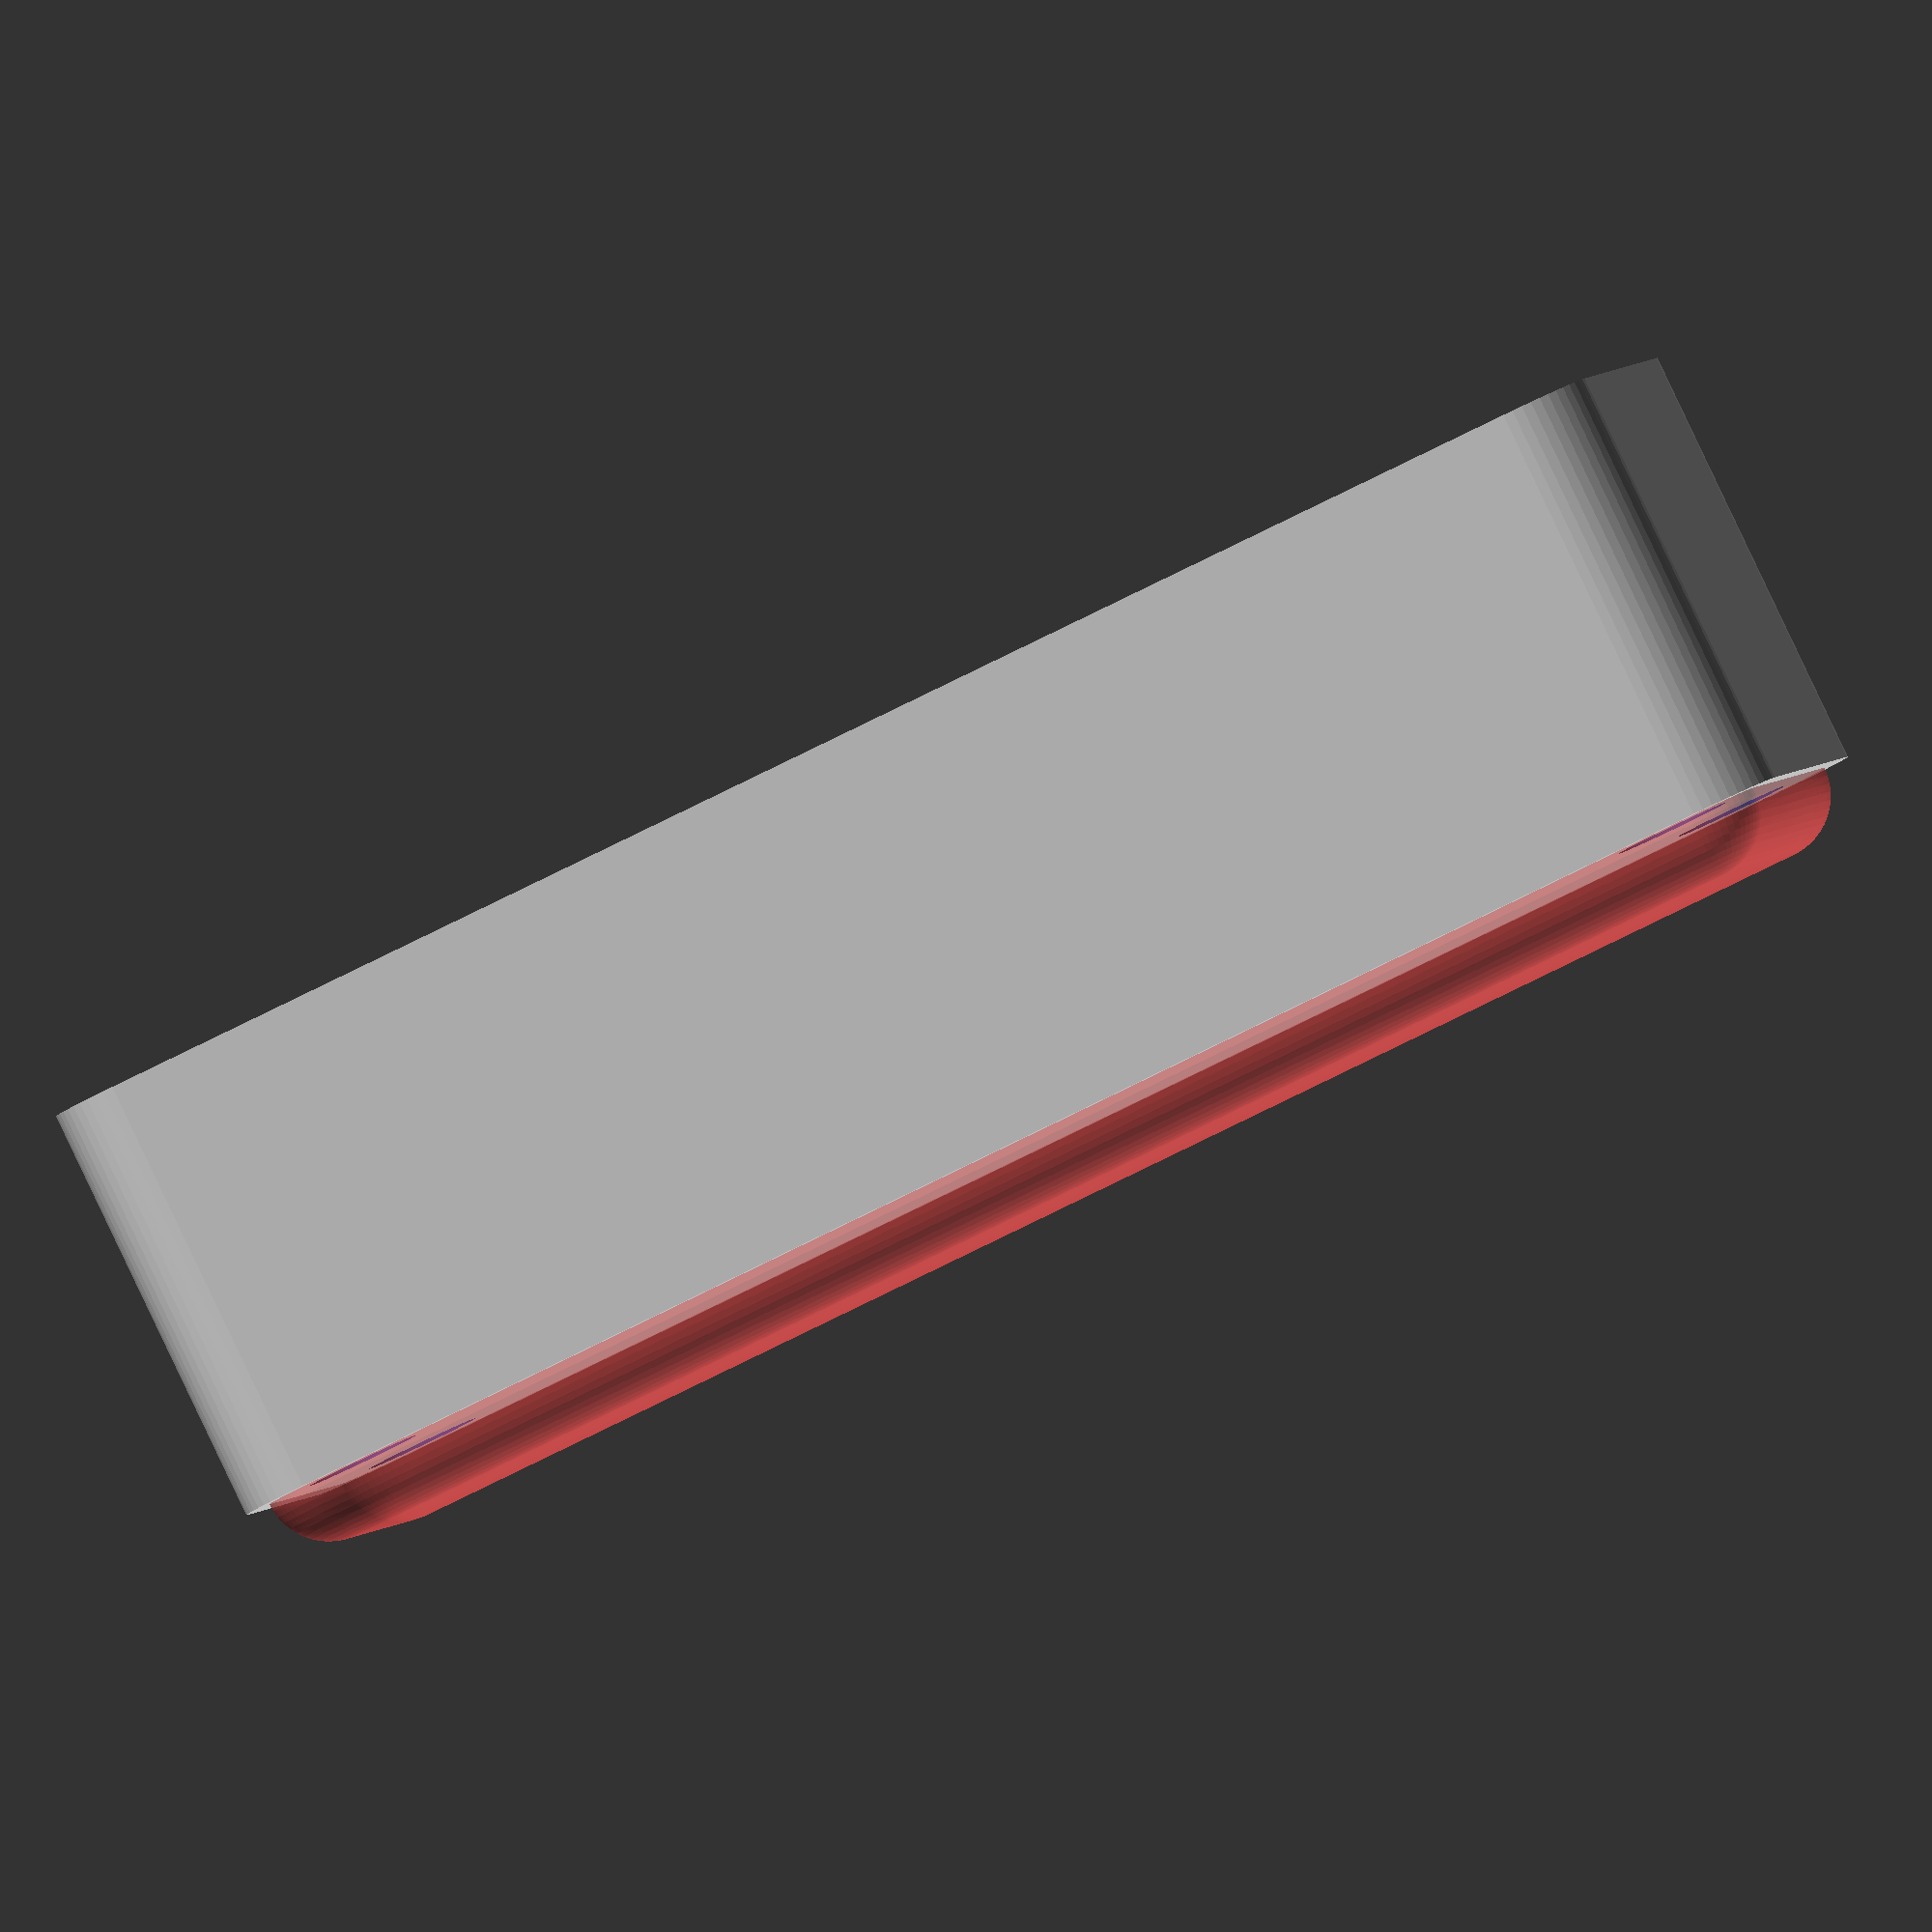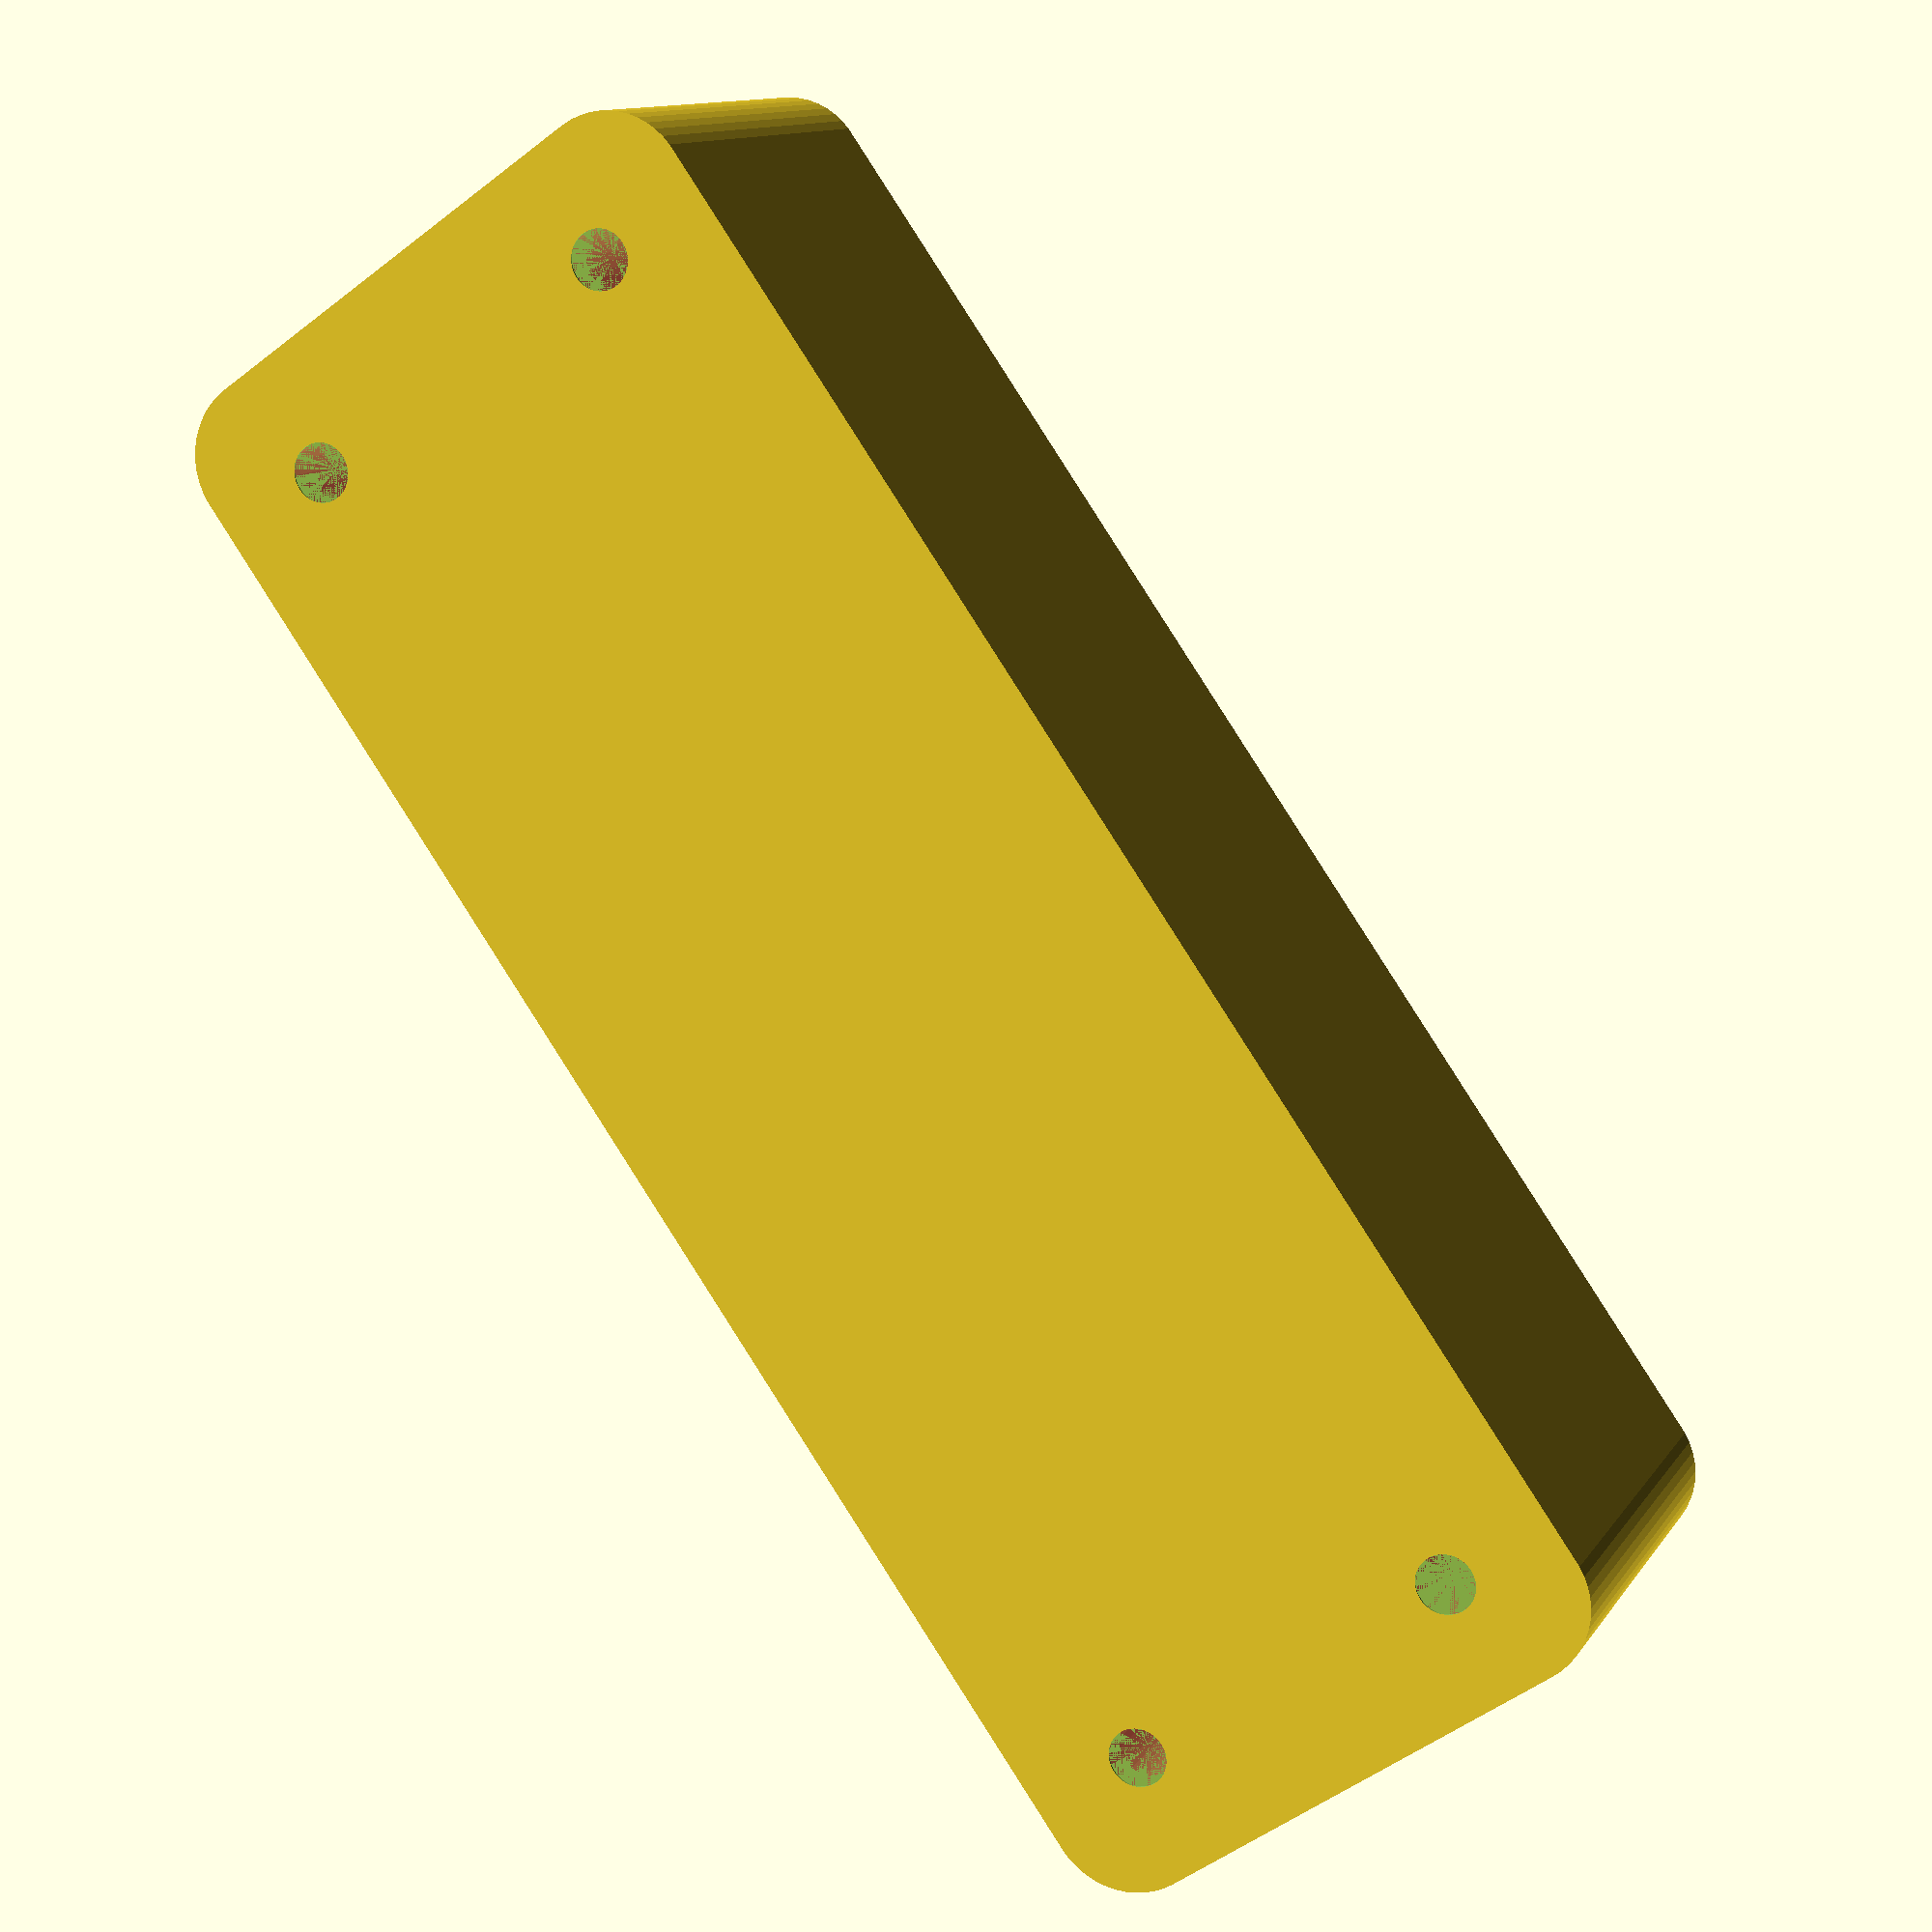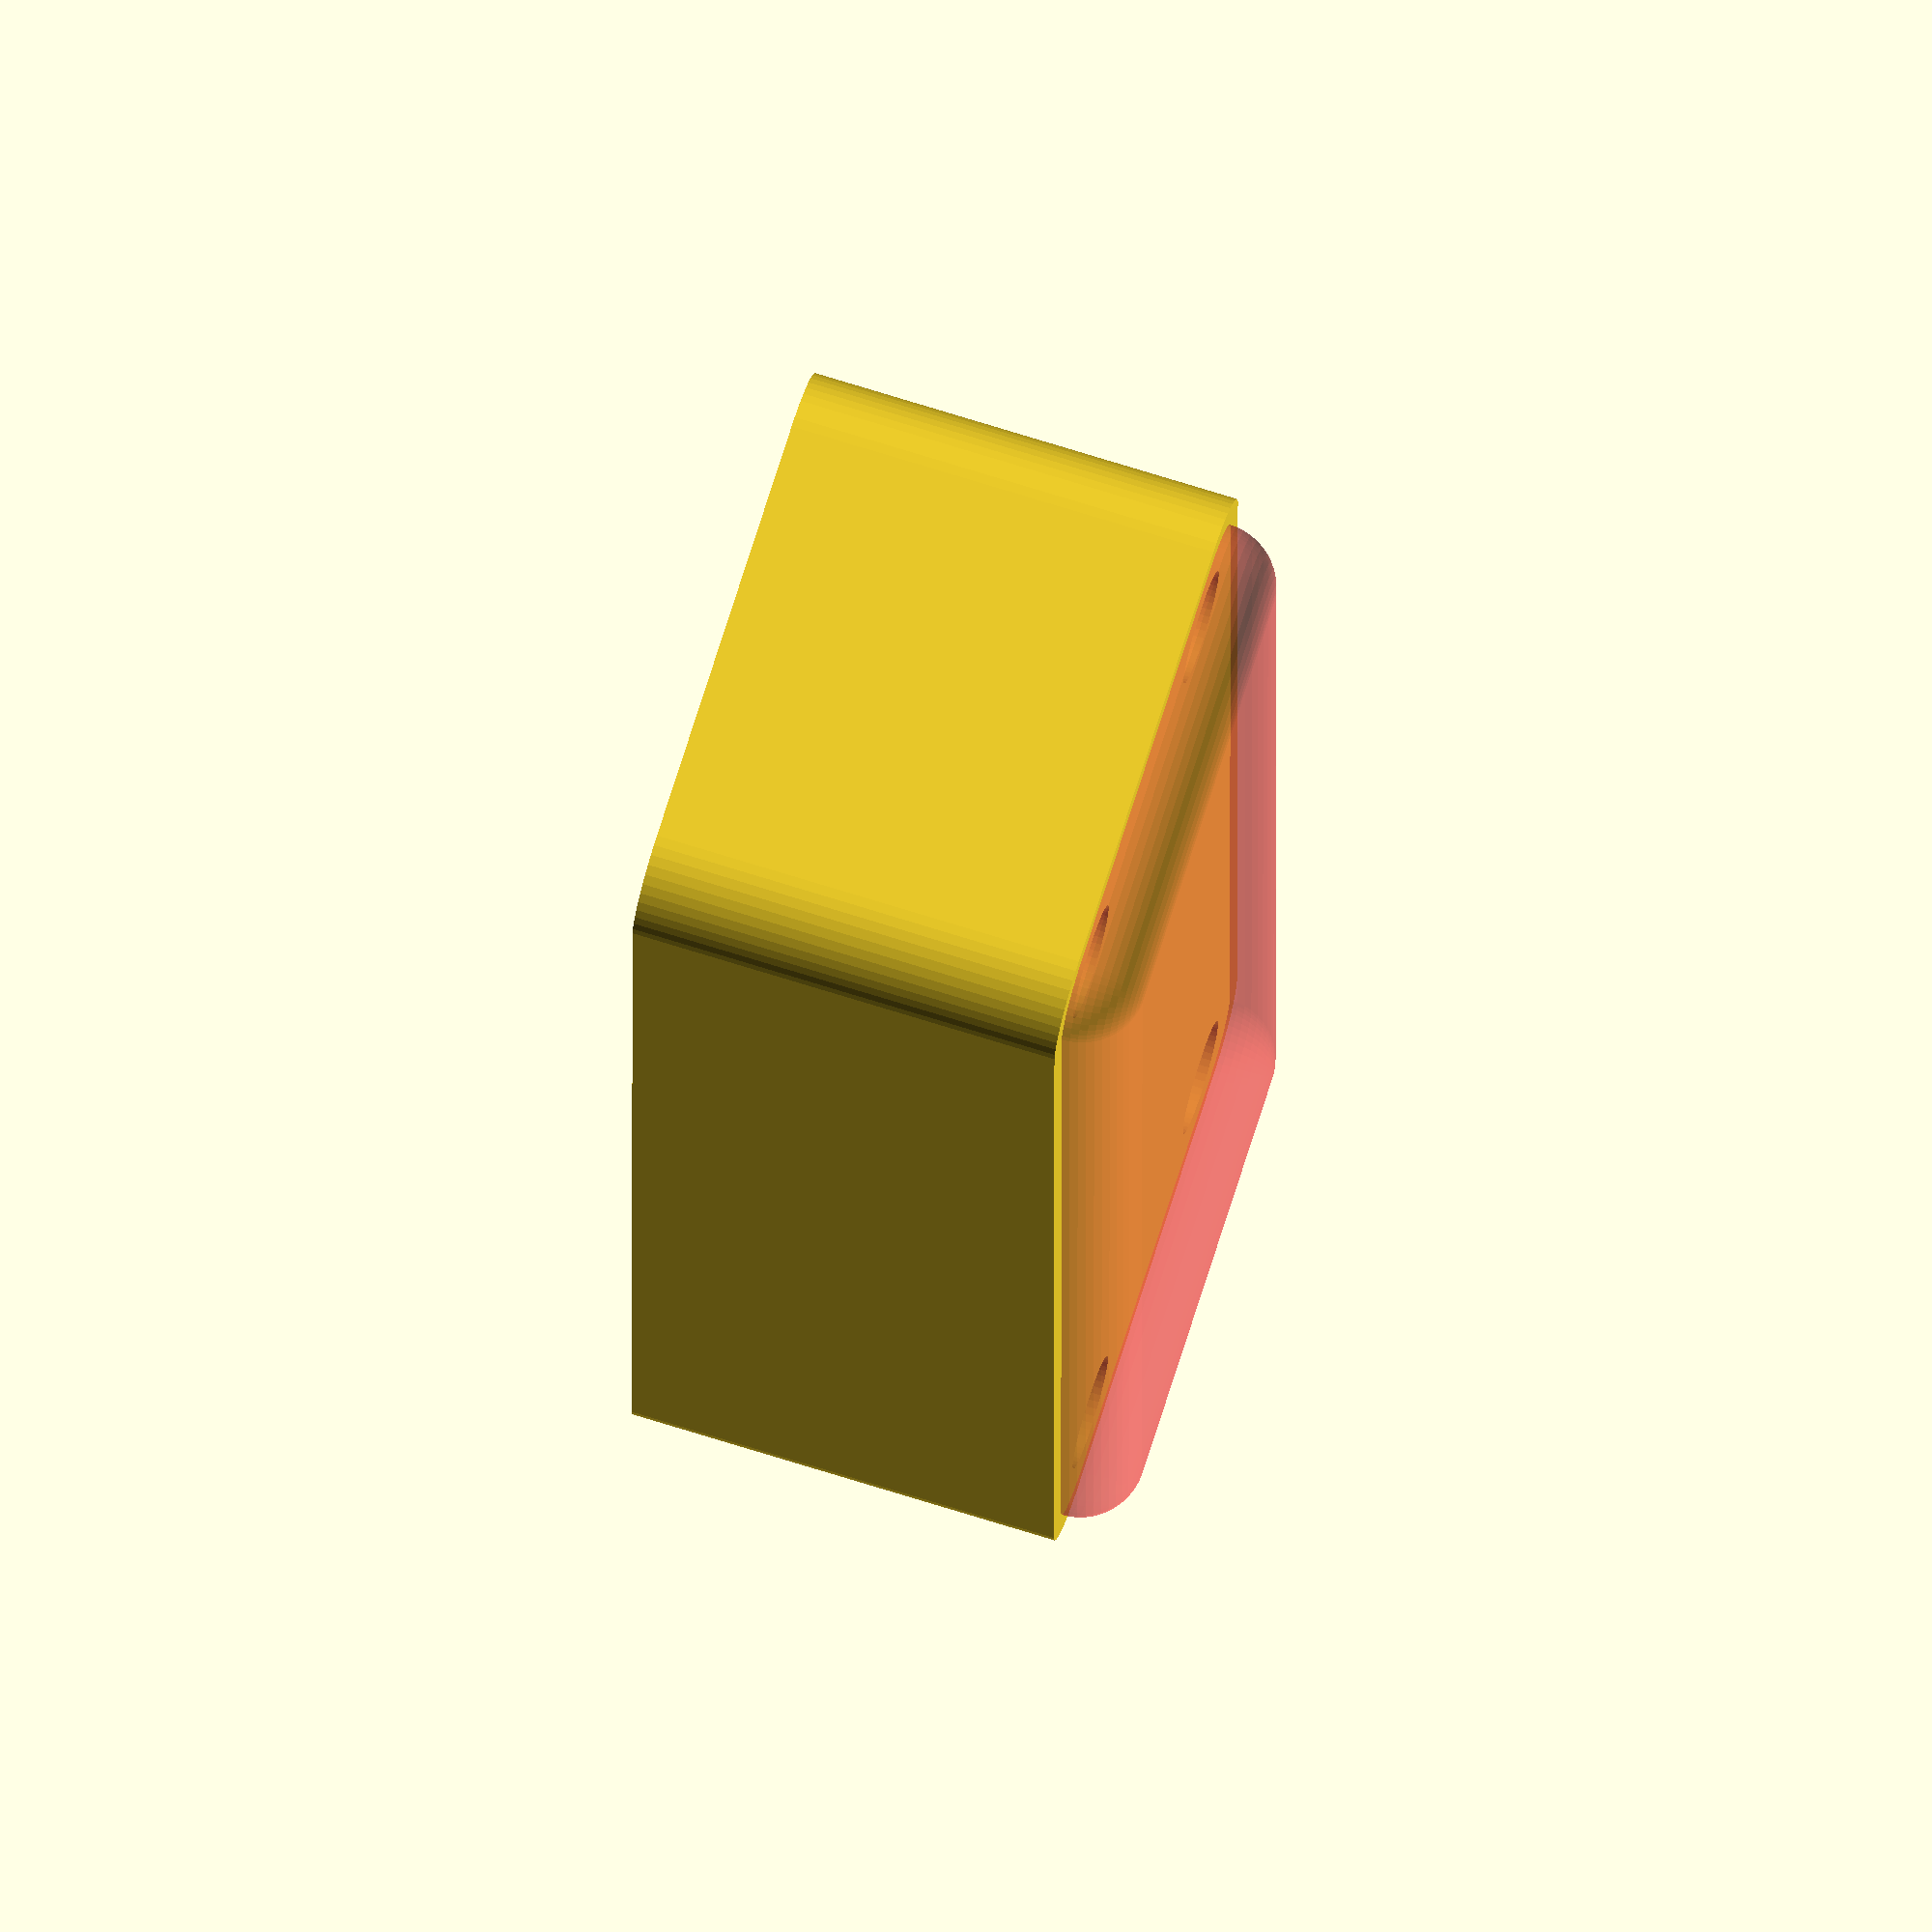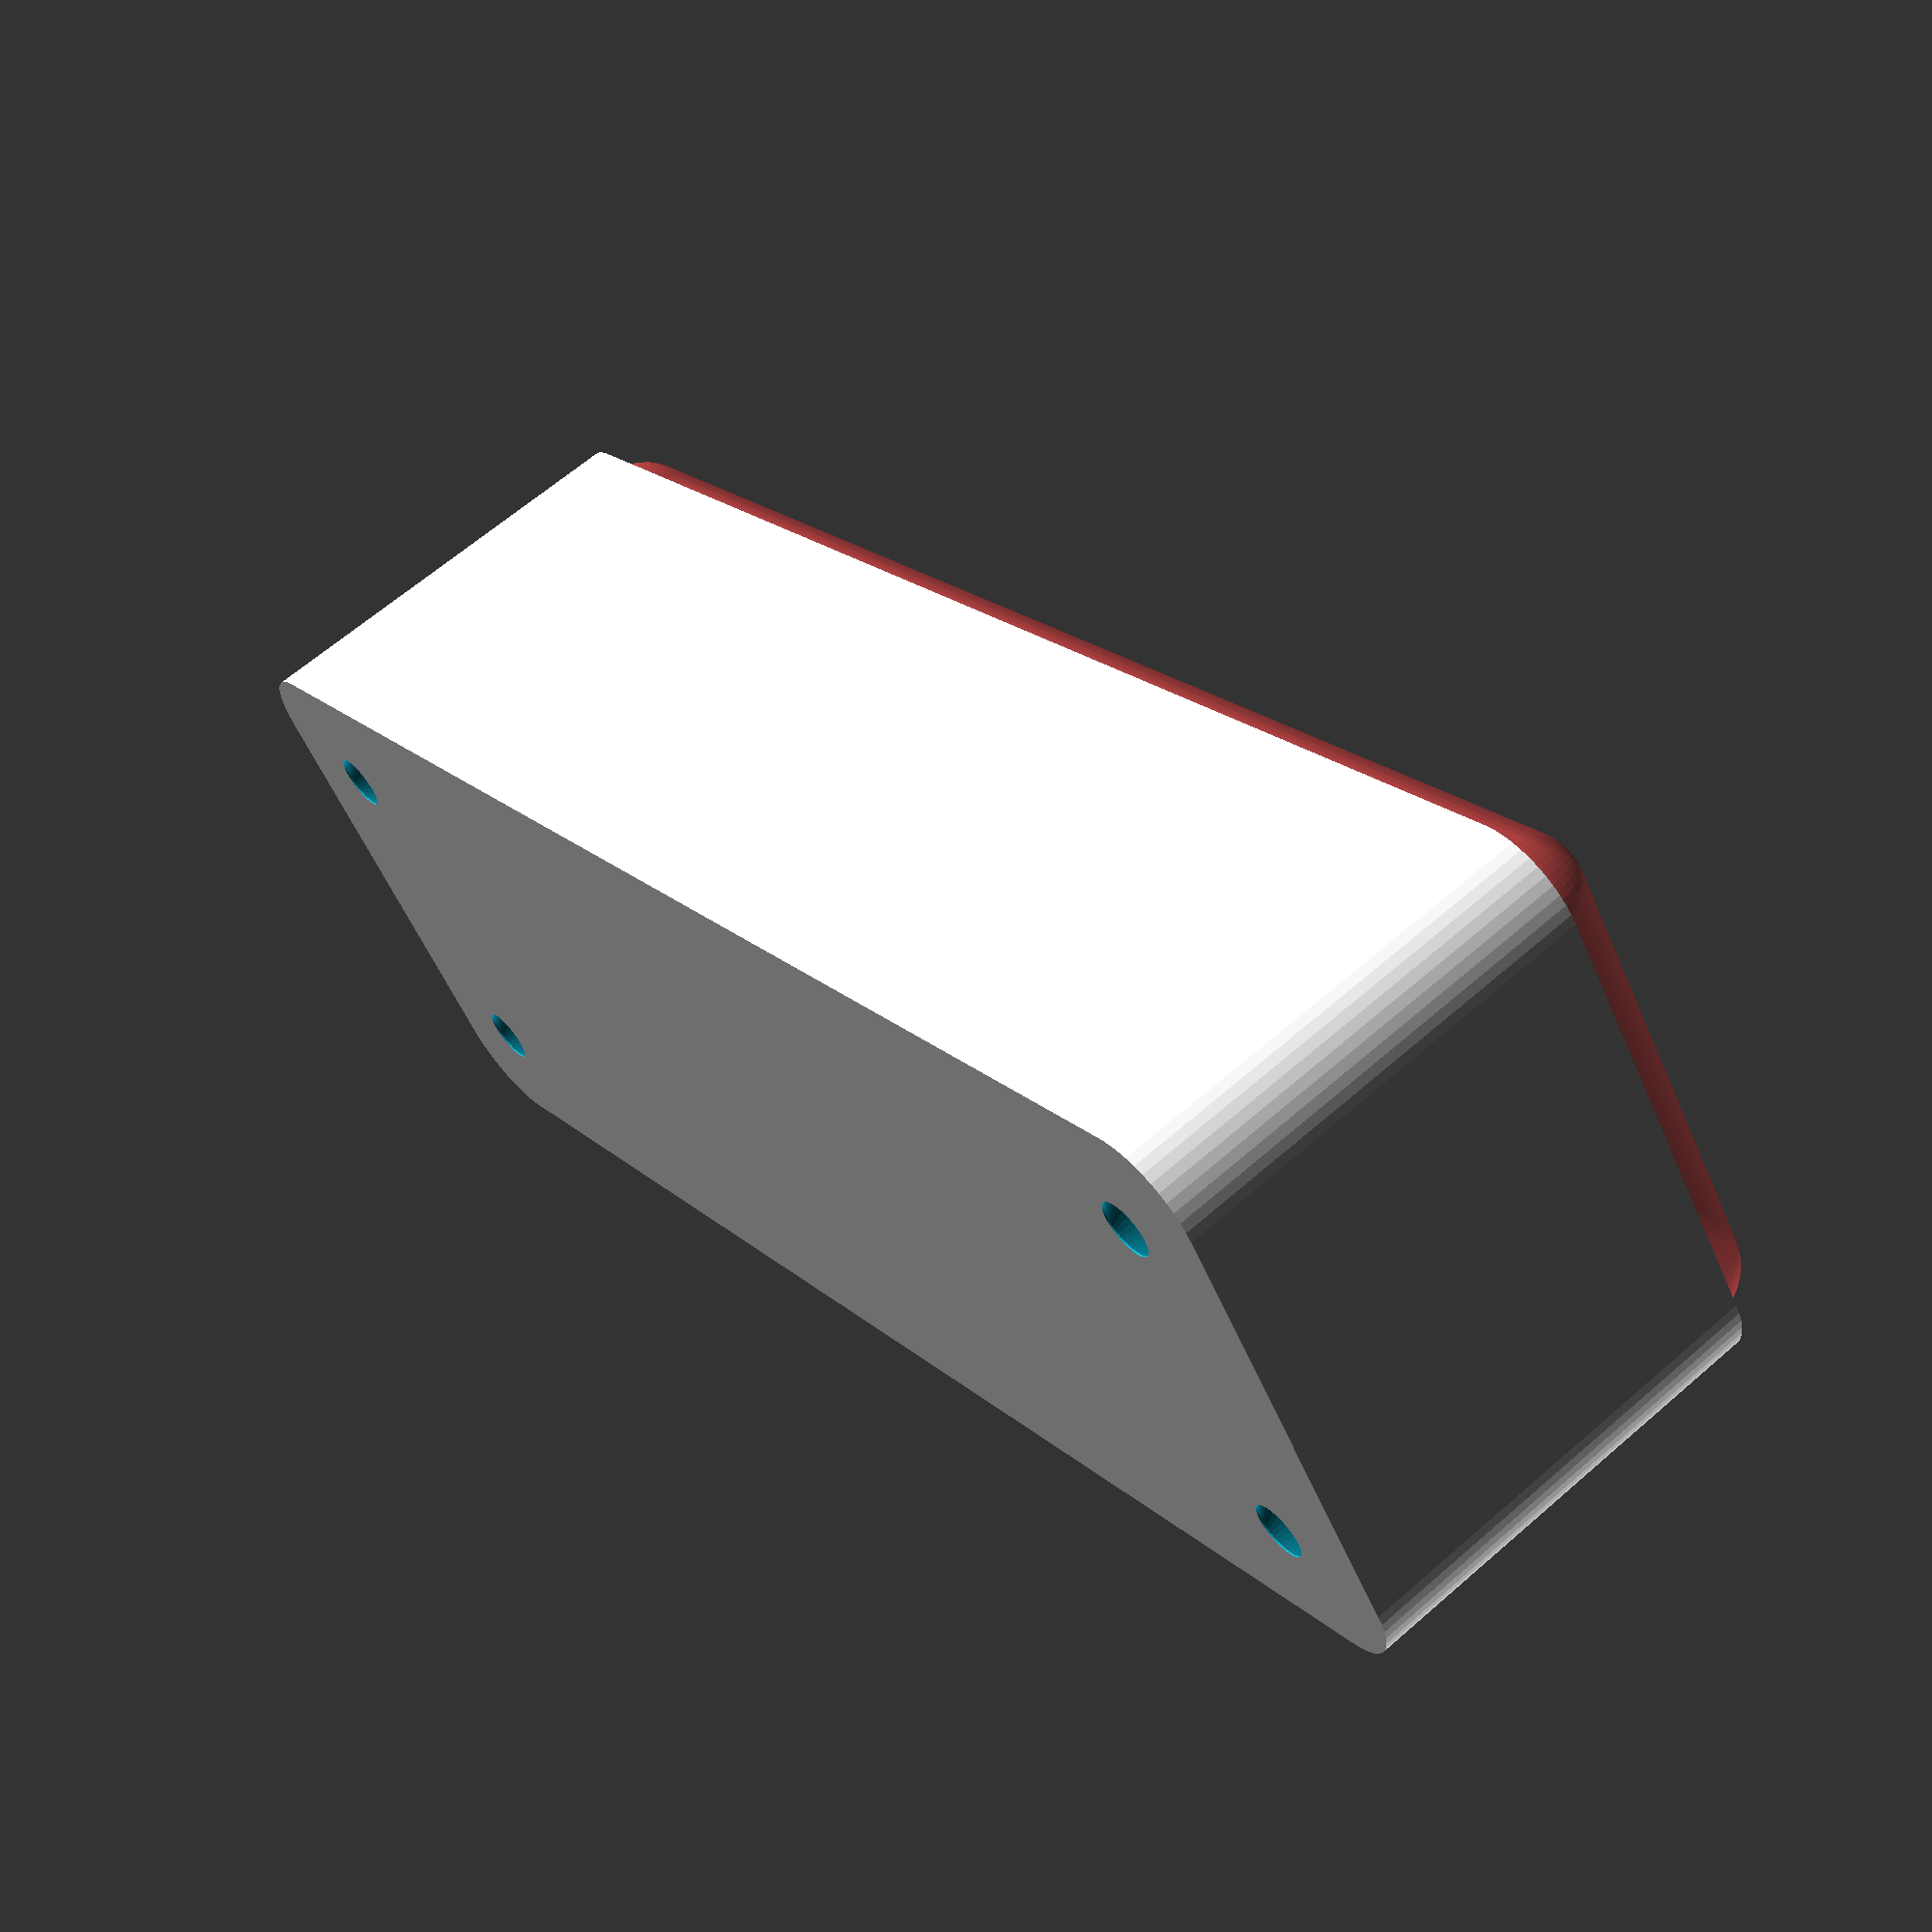
<openscad>
$fn = 50;


difference() {
	union() {
		hull() {
			translate(v = [-47.5000000000, 13.7500000000, 0]) {
				cylinder(h = 27, r = 5);
			}
			translate(v = [47.5000000000, 13.7500000000, 0]) {
				cylinder(h = 27, r = 5);
			}
			translate(v = [-47.5000000000, -13.7500000000, 0]) {
				cylinder(h = 27, r = 5);
			}
			translate(v = [47.5000000000, -13.7500000000, 0]) {
				cylinder(h = 27, r = 5);
			}
		}
	}
	union() {
		translate(v = [-45.0000000000, -11.2500000000, 2]) {
			rotate(a = [0, 0, 0]) {
				difference() {
					union() {
						translate(v = [0, 0, -6.0000000000]) {
							cylinder(h = 6, r = 1.5000000000);
						}
						translate(v = [0, 0, -1.9000000000]) {
							cylinder(h = 1.9000000000, r1 = 1.8000000000, r2 = 3.6000000000);
						}
						cylinder(h = 250, r = 3.6000000000);
						translate(v = [0, 0, -6.0000000000]) {
							cylinder(h = 6, r = 1.8000000000);
						}
						translate(v = [0, 0, -6.0000000000]) {
							cylinder(h = 6, r = 1.5000000000);
						}
					}
					union();
				}
			}
		}
		translate(v = [45.0000000000, -11.2500000000, 2]) {
			rotate(a = [0, 0, 0]) {
				difference() {
					union() {
						translate(v = [0, 0, -6.0000000000]) {
							cylinder(h = 6, r = 1.5000000000);
						}
						translate(v = [0, 0, -1.9000000000]) {
							cylinder(h = 1.9000000000, r1 = 1.8000000000, r2 = 3.6000000000);
						}
						cylinder(h = 250, r = 3.6000000000);
						translate(v = [0, 0, -6.0000000000]) {
							cylinder(h = 6, r = 1.8000000000);
						}
						translate(v = [0, 0, -6.0000000000]) {
							cylinder(h = 6, r = 1.5000000000);
						}
					}
					union();
				}
			}
		}
		translate(v = [-45.0000000000, 11.2500000000, 2]) {
			rotate(a = [0, 0, 0]) {
				difference() {
					union() {
						translate(v = [0, 0, -6.0000000000]) {
							cylinder(h = 6, r = 1.5000000000);
						}
						translate(v = [0, 0, -1.9000000000]) {
							cylinder(h = 1.9000000000, r1 = 1.8000000000, r2 = 3.6000000000);
						}
						cylinder(h = 250, r = 3.6000000000);
						translate(v = [0, 0, -6.0000000000]) {
							cylinder(h = 6, r = 1.8000000000);
						}
						translate(v = [0, 0, -6.0000000000]) {
							cylinder(h = 6, r = 1.5000000000);
						}
					}
					union();
				}
			}
		}
		translate(v = [45.0000000000, 11.2500000000, 2]) {
			rotate(a = [0, 0, 0]) {
				difference() {
					union() {
						translate(v = [0, 0, -6.0000000000]) {
							cylinder(h = 6, r = 1.5000000000);
						}
						translate(v = [0, 0, -1.9000000000]) {
							cylinder(h = 1.9000000000, r1 = 1.8000000000, r2 = 3.6000000000);
						}
						cylinder(h = 250, r = 3.6000000000);
						translate(v = [0, 0, -6.0000000000]) {
							cylinder(h = 6, r = 1.8000000000);
						}
						translate(v = [0, 0, -6.0000000000]) {
							cylinder(h = 6, r = 1.5000000000);
						}
					}
					union();
				}
			}
		}
		translate(v = [0, 0, 3]) {
			#hull() {
				union() {
					translate(v = [-47.0000000000, 13.2500000000, 4]) {
						cylinder(h = 20, r = 4);
					}
					translate(v = [-47.0000000000, 13.2500000000, 4]) {
						sphere(r = 4);
					}
					translate(v = [-47.0000000000, 13.2500000000, 24]) {
						sphere(r = 4);
					}
				}
				union() {
					translate(v = [47.0000000000, 13.2500000000, 4]) {
						cylinder(h = 20, r = 4);
					}
					translate(v = [47.0000000000, 13.2500000000, 4]) {
						sphere(r = 4);
					}
					translate(v = [47.0000000000, 13.2500000000, 24]) {
						sphere(r = 4);
					}
				}
				union() {
					translate(v = [-47.0000000000, -13.2500000000, 4]) {
						cylinder(h = 20, r = 4);
					}
					translate(v = [-47.0000000000, -13.2500000000, 4]) {
						sphere(r = 4);
					}
					translate(v = [-47.0000000000, -13.2500000000, 24]) {
						sphere(r = 4);
					}
				}
				union() {
					translate(v = [47.0000000000, -13.2500000000, 4]) {
						cylinder(h = 20, r = 4);
					}
					translate(v = [47.0000000000, -13.2500000000, 4]) {
						sphere(r = 4);
					}
					translate(v = [47.0000000000, -13.2500000000, 24]) {
						sphere(r = 4);
					}
				}
			}
		}
	}
}
</openscad>
<views>
elev=271.8 azim=169.8 roll=334.5 proj=o view=solid
elev=348.2 azim=125.1 roll=200.8 proj=p view=wireframe
elev=107.7 azim=270.1 roll=252.6 proj=o view=wireframe
elev=296.4 azim=35.7 roll=228.6 proj=p view=wireframe
</views>
